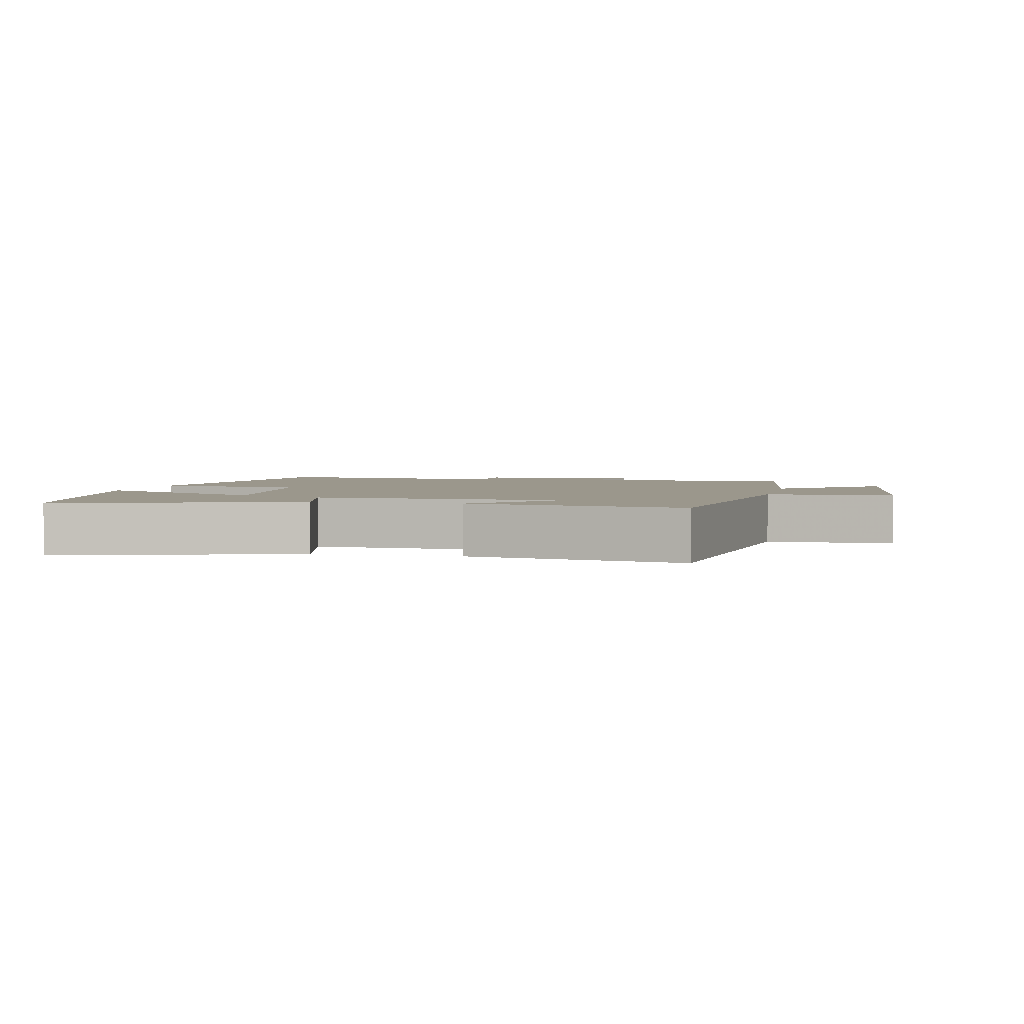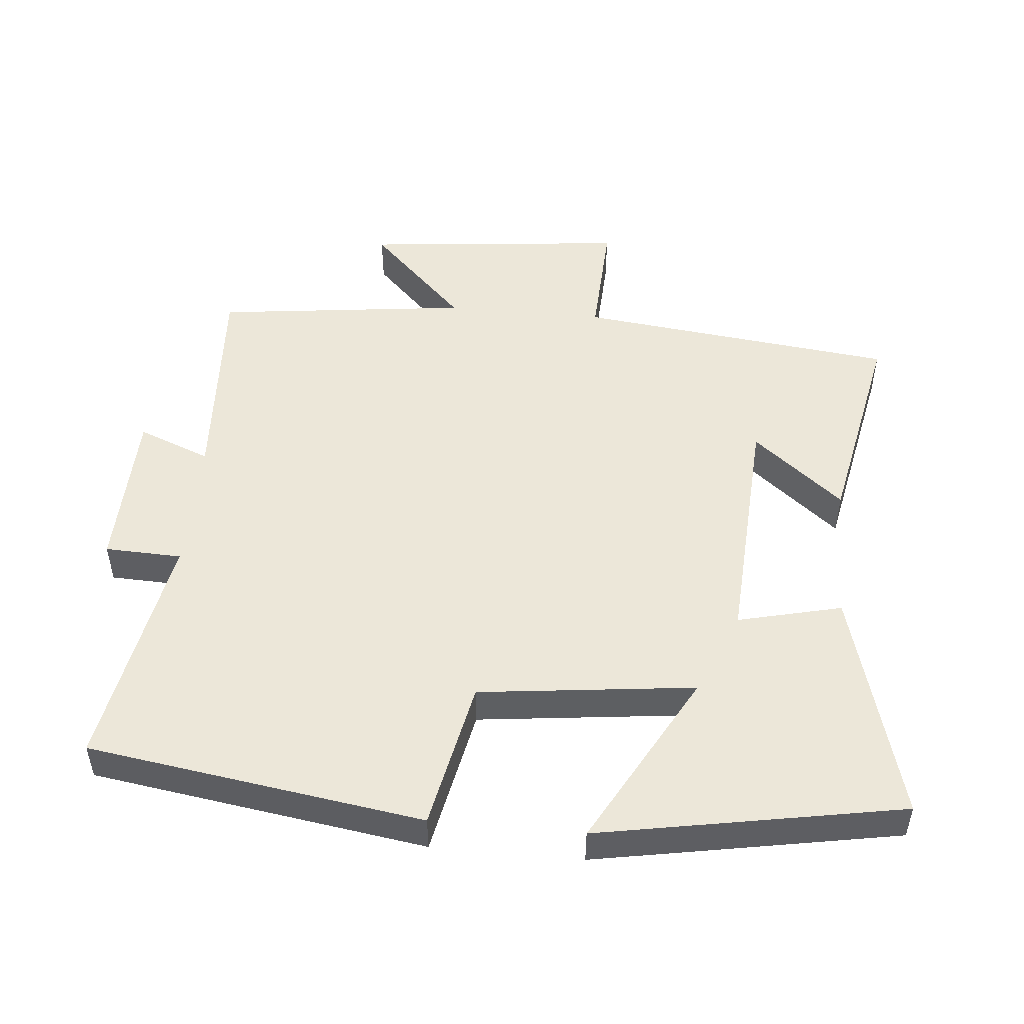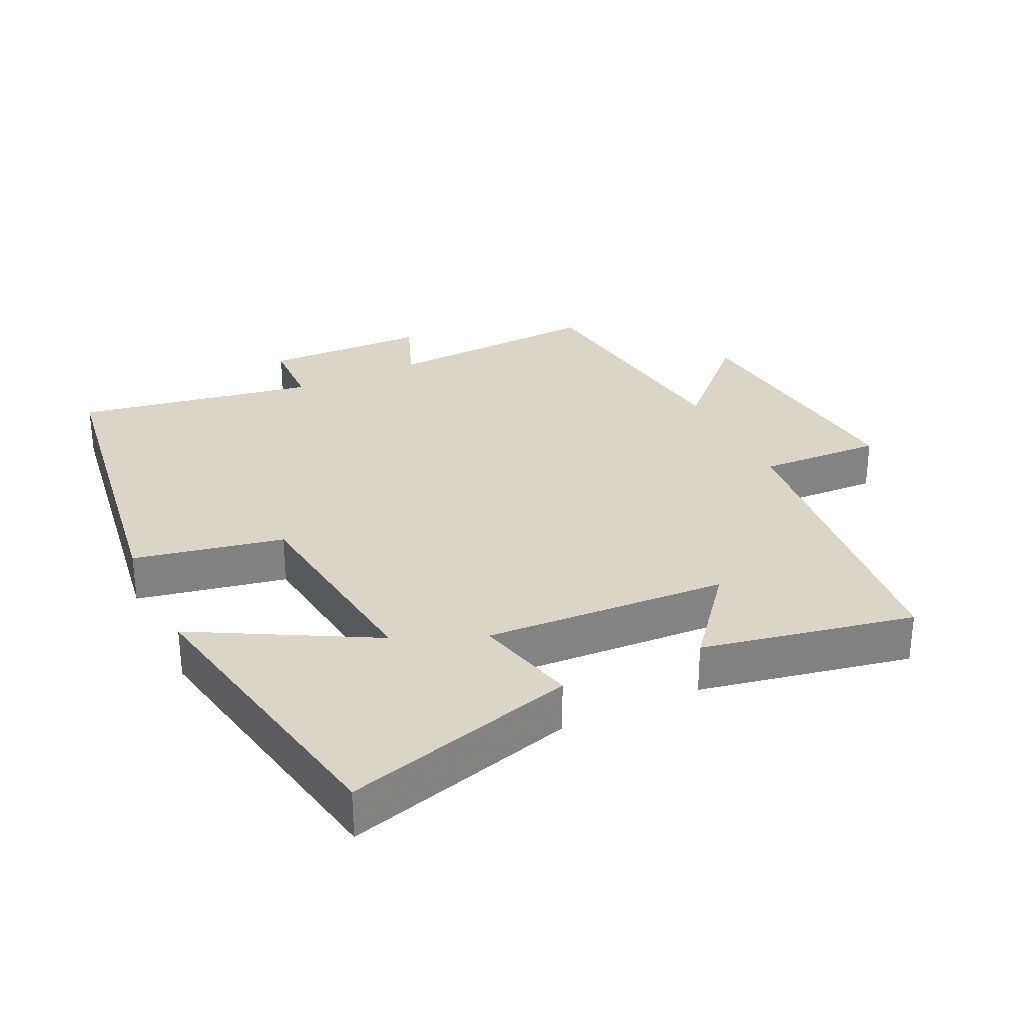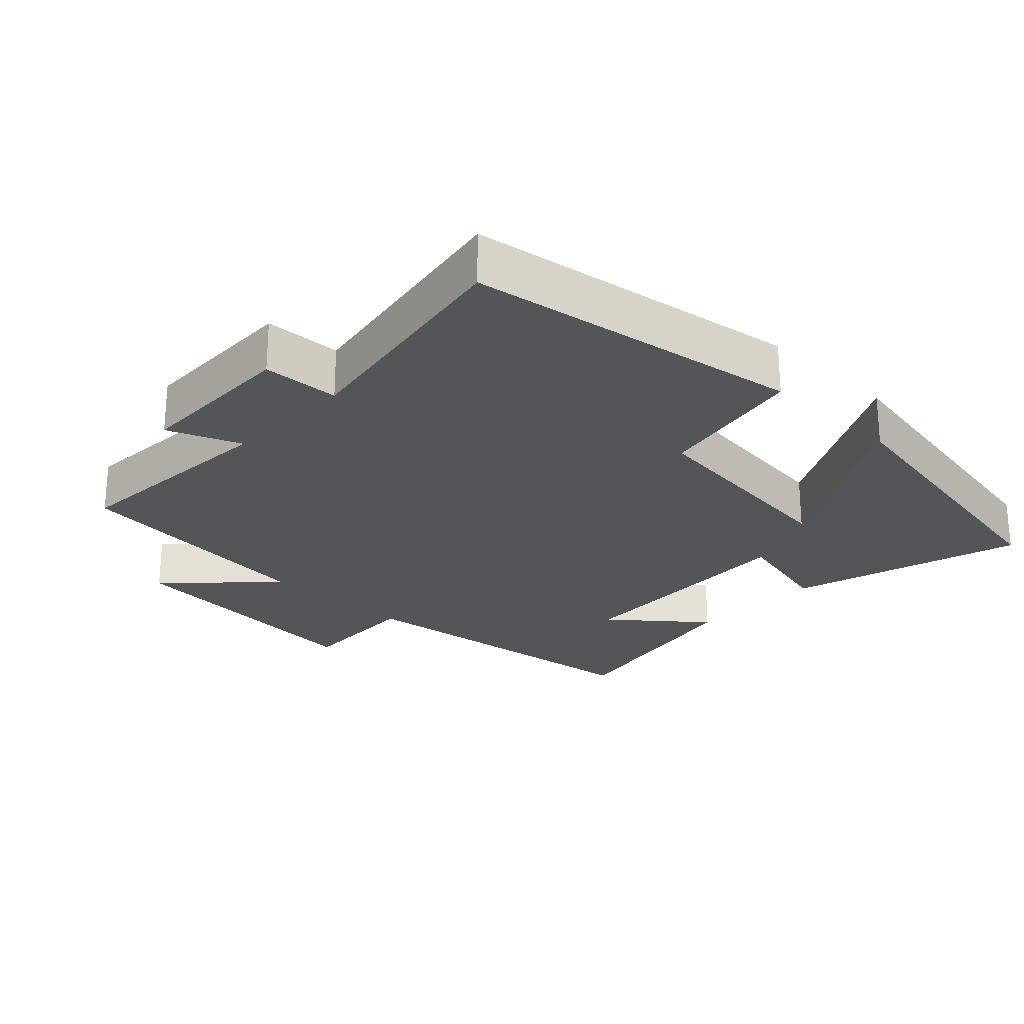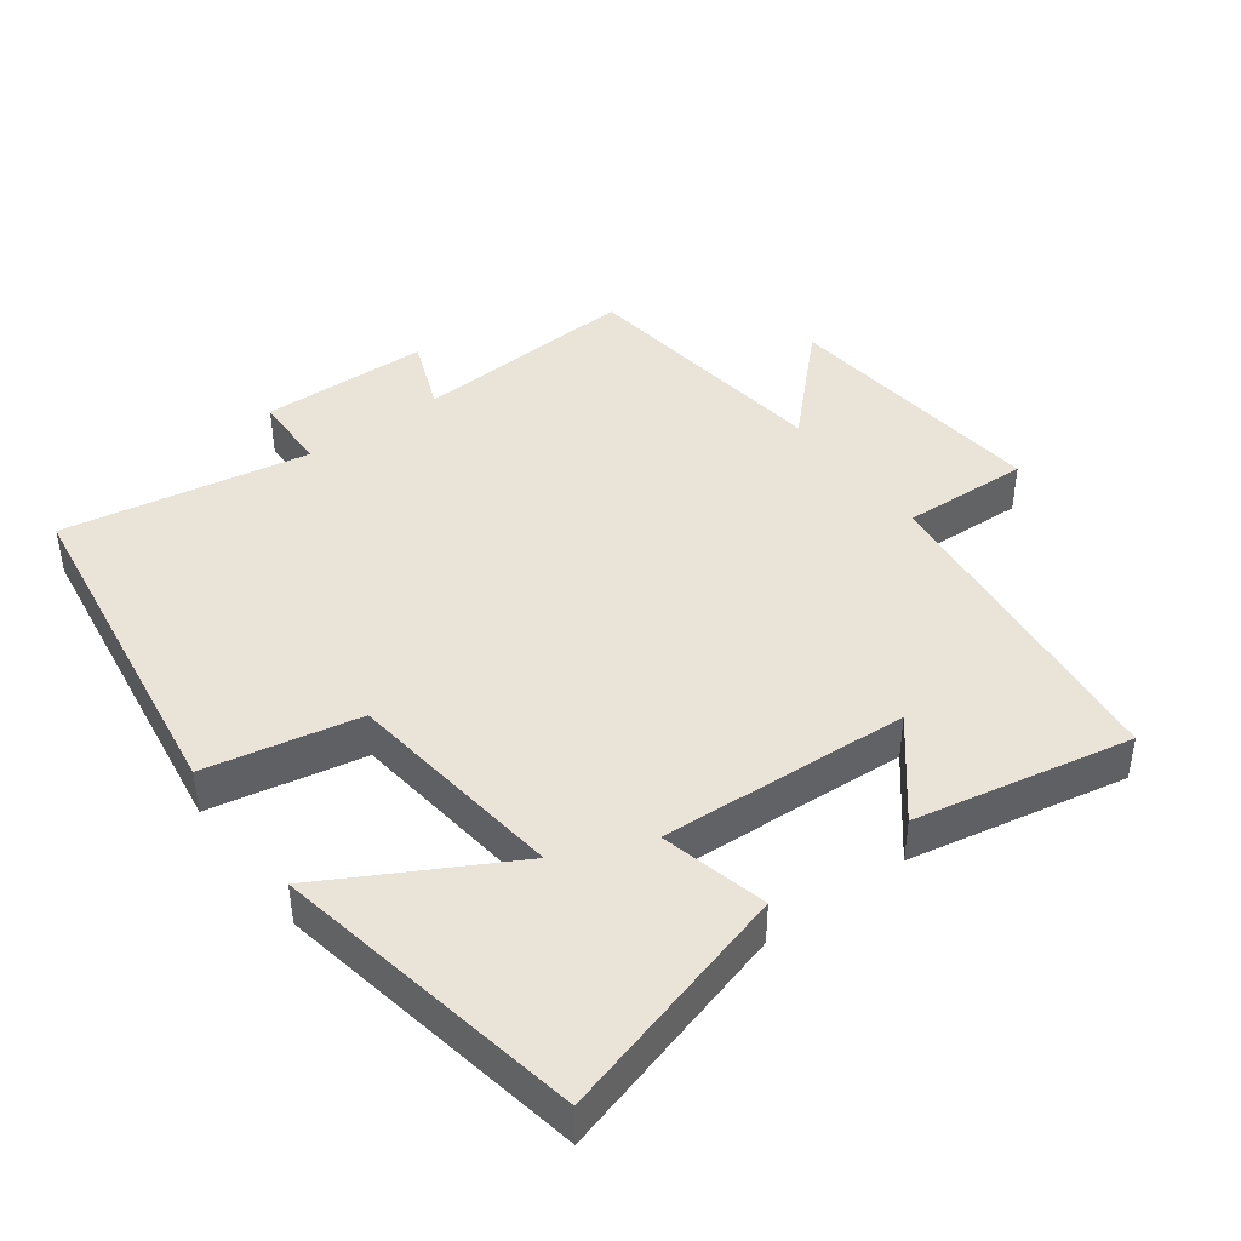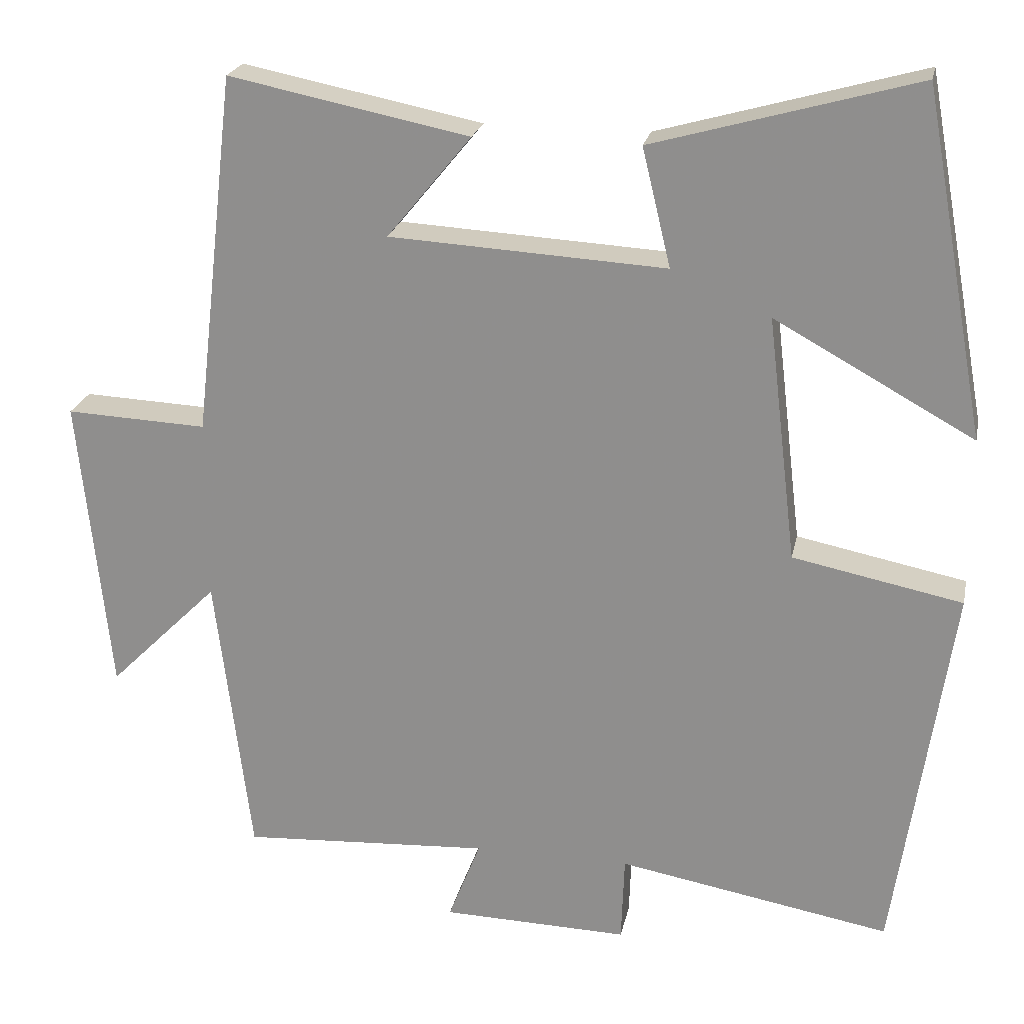
<metadata>
{"format":"obj","ext":"obj","renderer":"f3d","projection":"perspective","resolution":1024,"background":"white","views":[{"elev":2.7,"azim":12.2,"up":"+Y"},{"elev":50.0,"azim":-84.6,"up":"+Y"},{"elev":29.6,"azim":-25.6,"up":"+Y"},{"elev":-24.5,"azim":-133.7,"up":"+Y"},{"elev":43.0,"azim":-36.6,"up":"+Y"},{"elev":22.5,"azim":-168.4,"up":"+Z"}]}
</metadata>
<code>
v 0.454 0.07 -0.519
v 0.131 0.07 -0.5
v 0.173 0.07 -0.607
v -0.069 0.07 -0.613
v -0.073 0.07 -0.5
v -0.427 0.07 -0.563
v -0.5 0.07 -0.07
v -0.28 0.07 -0.026
v -0.242 0.07 0.292
v -0.5 0.07 0.15
v -0.418 0.07 0.596
v -0.077 0.07 0.5
v -0.114 0.07 0.347
v 0.244 0.07 0.367
v 0.135 0.07 0.5
v 0.446 0.07 0.562
v 0.5 0.07 0.093
v 0.683 0.07 0.101
v 0.643 0.07 -0.287
v 0.5 0.07 -0.145
v 0.454 0 -0.519
v 0.131 0 -0.5
v 0.173 0 -0.607
v -0.069 0 -0.613
v -0.073 0 -0.5
v -0.427 0 -0.563
v -0.5 0 -0.07
v -0.28 0 -0.026
v -0.242 0 0.292
v -0.5 0 0.15
v -0.418 0 0.596
v -0.077 0 0.5
v -0.114 0 0.347
v 0.244 0 0.367
v 0.135 0 0.5
v 0.446 0 0.562
v 0.5 0 0.093
v 0.683 0 0.101
v 0.643 0 -0.287
v 0.5 0 -0.145
f 17 18 19 20
f 17 20 1 2
f 14 15 16 17
f 13 14 17 2
f 11 12 13
f 9 10 11
f 9 11 13
f 8 9 13 2
f 5 6 7 8
f 2 3 4 5
f 2 5 8
f 40 39 38 37
f 22 21 40 37
f 37 36 35 34
f 22 37 34 33
f 33 32 31
f 31 30 29
f 33 31 29
f 22 33 29 28
f 28 27 26 25
f 25 24 23 22
f 28 25 22
f 1 21 22 2
f 2 22 23 3
f 3 23 24 4
f 4 24 25 5
f 5 25 26 6
f 6 26 27 7
f 7 27 28 8
f 8 28 29 9
f 9 29 30 10
f 10 30 31 11
f 11 31 32 12
f 12 32 33 13
f 13 33 34 14
f 14 34 35 15
f 15 35 36 16
f 16 36 37 17
f 17 37 38 18
f 18 38 39 19
f 19 39 40 20
f 20 40 21 1

</code>
